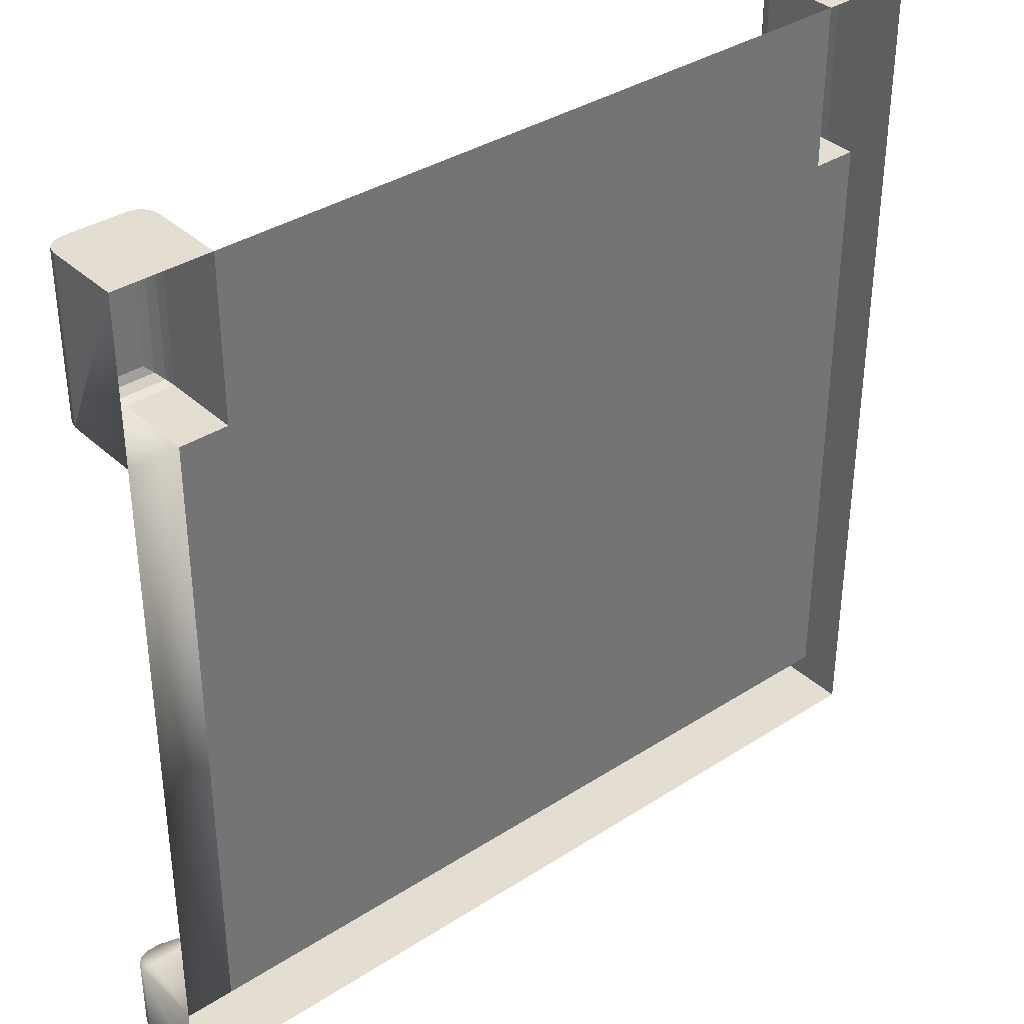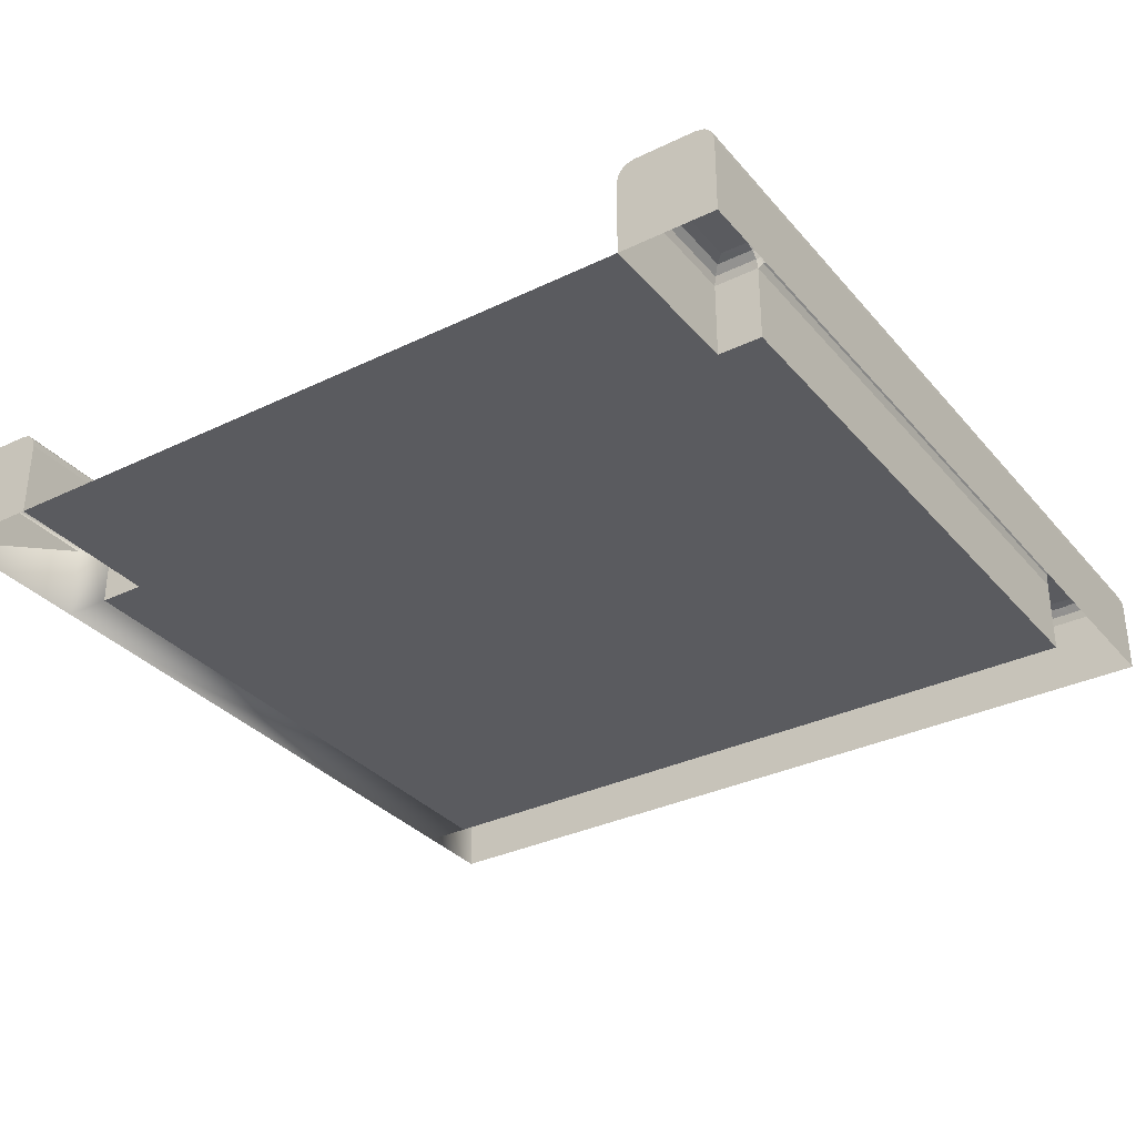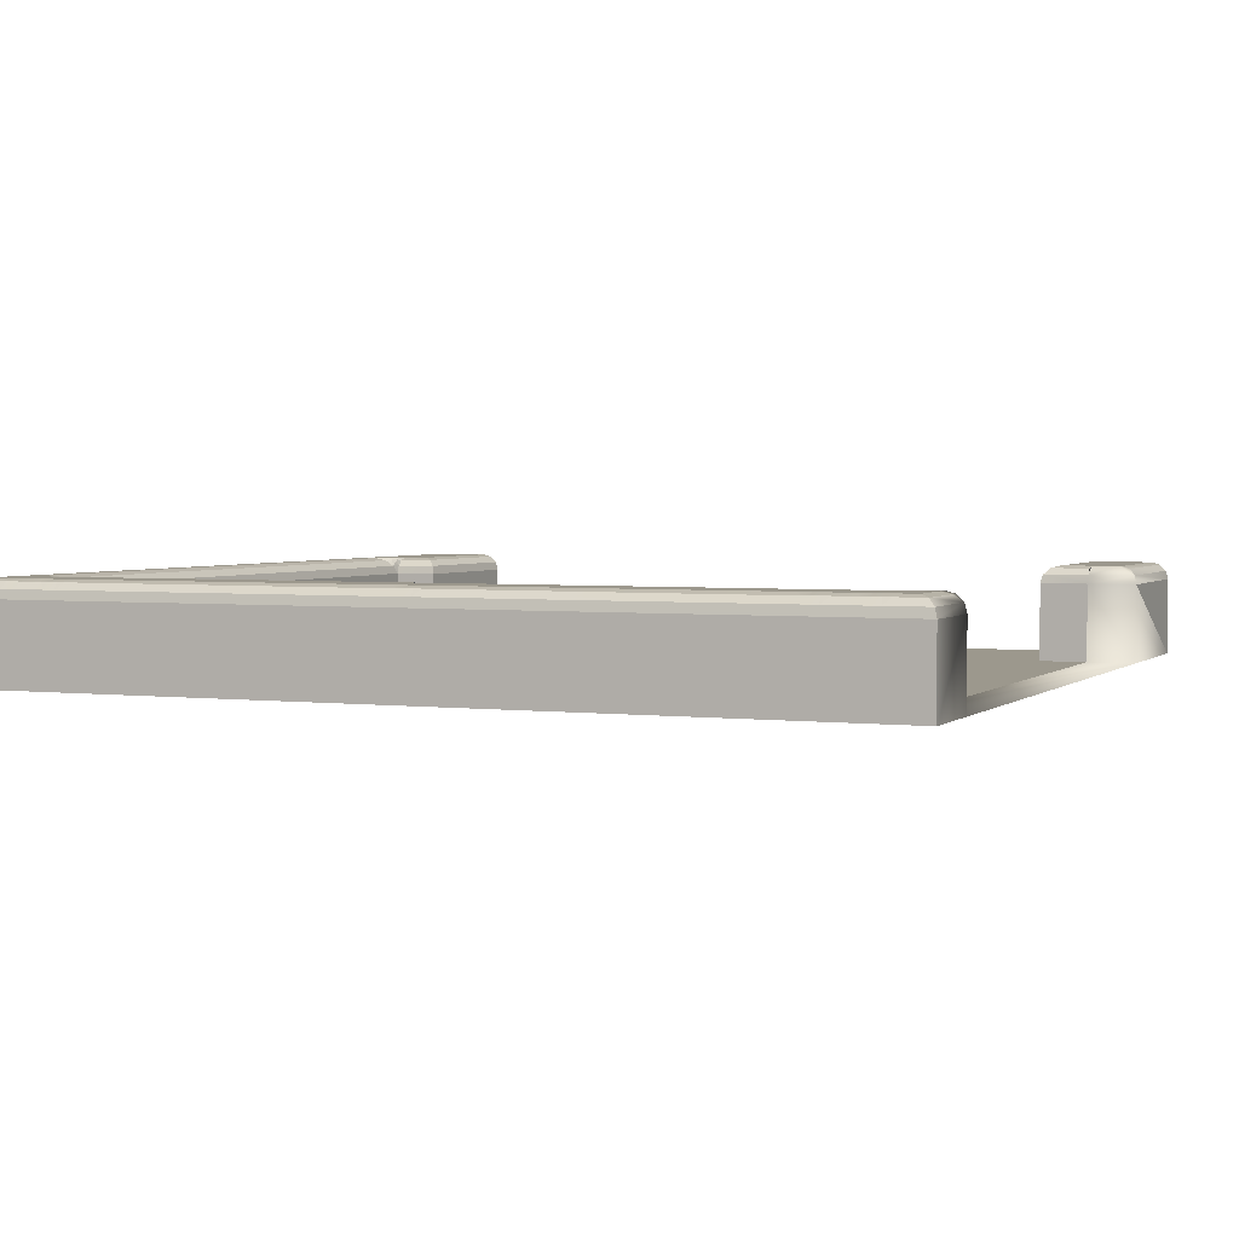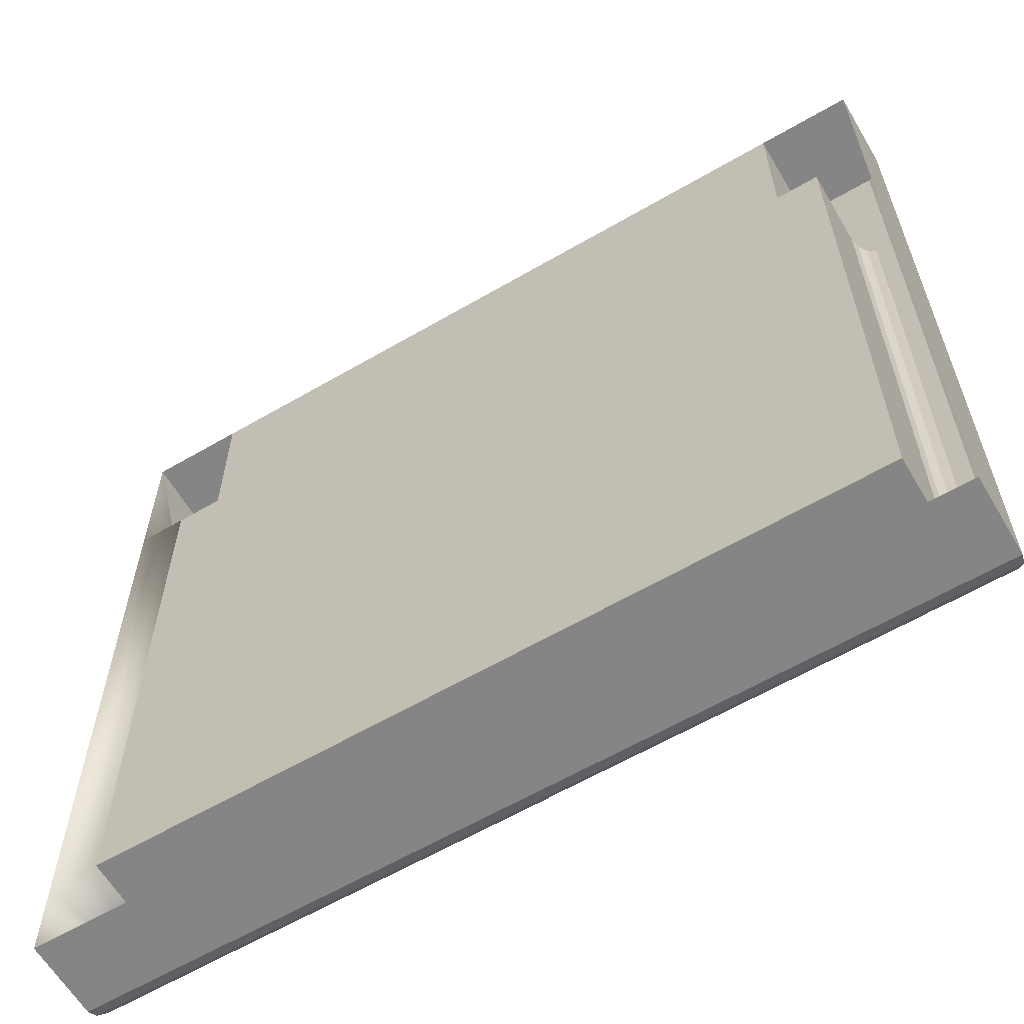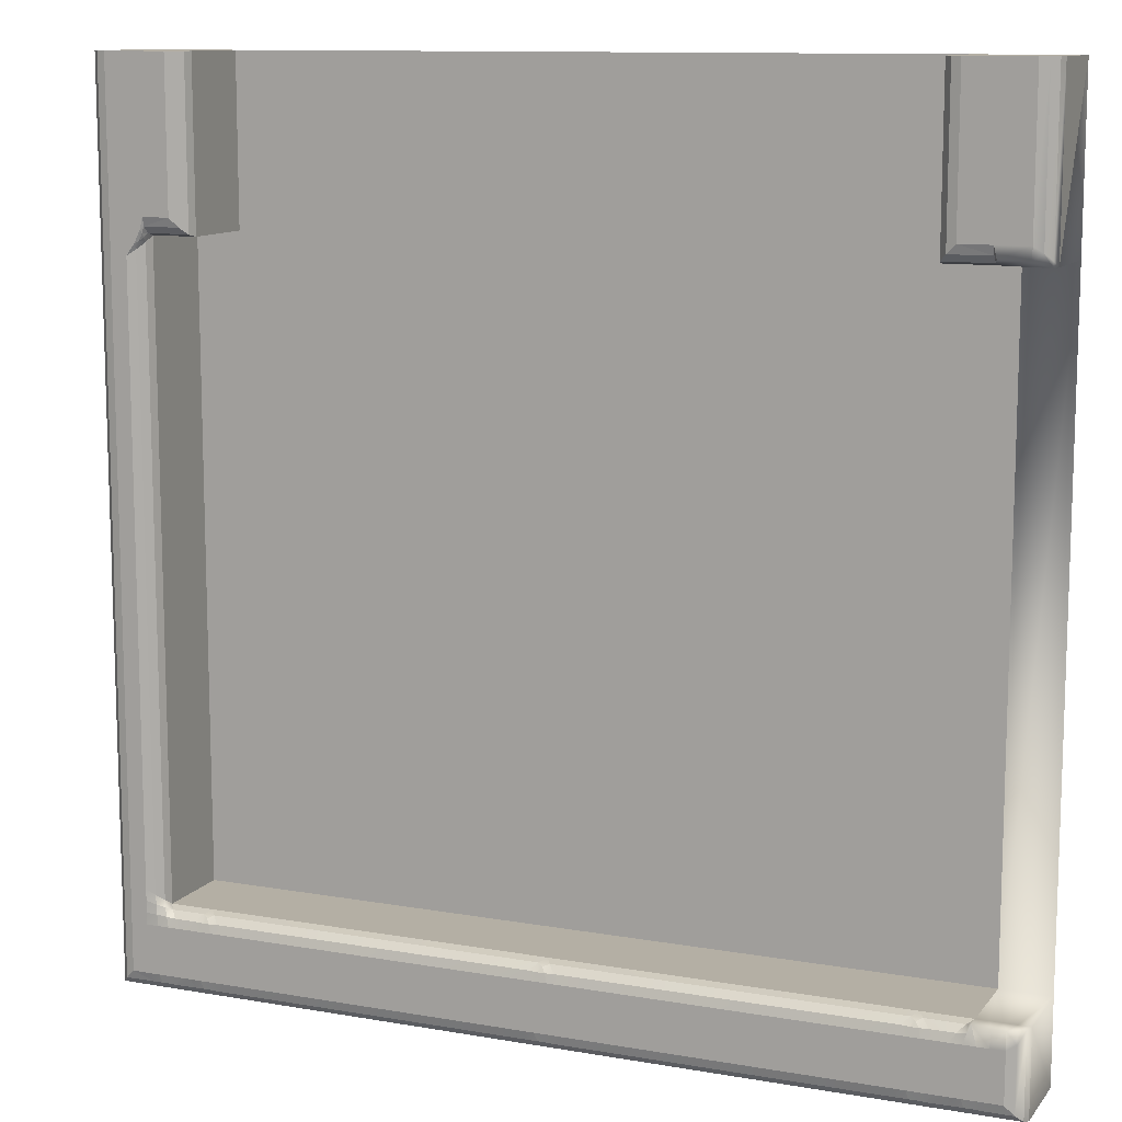
<metadata>
{"format":"obj","ext":"obj","renderer":"f3d","projection":"perspective","resolution":1024,"background":"white","views":[{"elev":36.2,"azim":-40.1,"up":"+Z"},{"elev":-33.0,"azim":33.7,"up":"+Y"},{"elev":3.0,"azim":-156.9,"up":"+Y"},{"elev":-61.9,"azim":30.6,"up":"+Z"},{"elev":11.3,"azim":-157.0,"up":"+Z"}]}
</metadata>
<code>
o Map.08_Plane.011
v 0 0.08927 -0.5
v 0.39 0 -0.5
v 0 0 -0.5
v -0.4646 0.1093 -0.4051
v -0.48 0.1093 -0.4051
v -0.4646 0.1093 -0.48
v -0.4513 0.1093 -0.4251
v -0.4513 0.1093 -0.48
v -0.41 0.1093 -0.4251
v -0.4246 0.1093 -0.48
v -0.4246 0.1093 -0.4251
v 0.48 0.1093 -0.4118
v 0.461 0.1093 -0.4251
v 0.461 0.1093 -0.4118
v 0 -0 0.5
v -0.39 -0 0.3135
v -0.39 -0 0.5
v 0.5 0.08927 -0.4051
v 0.4973 0.09927 -0.4051
v 0.4973 0.09927 -0.3988
v 0.441 0.08927 -0.5
v 0.441 0.09927 -0.4973
v 0.4474 0.09927 -0.4973
v -0.5 0.08927 0.3135
v -0.4973 0.09927 0.3135
v -0.39 0.08927 -0.5
v -0.39 0.09927 -0.4973
v -0.3836 0.09927 -0.4973
v 0 0.09927 -0.4973
v 0.006373 0.09927 -0.4973
v -0.4446 0.08927 -0.5
v -0.4446 0.09927 -0.4973
v -0.4382 0.09927 -0.4973
v 0.39 0.08927 -0.5
v 0.39 0.09927 -0.4973
v 0.3964 0.09927 -0.4973
v 0.5 0.08927 0.3135
v 0.4973 0.09927 0.3135
v 0.4973 0.09927 0.3199
v -0.5 0.08927 -0.4051
v -0.4973 0.09927 -0.4051
v 0.5 0.08927 -0.5
v -0.5 0.08927 -0.5
v -0.4973 0.09927 -0.4973
v -0.49 0.1066 0.5
v -0.48 0.1093 0.3335
v -0.49 0.1066 0.3271
v 0.3836 0.09927 -0.4973
v -0.006374 0.09927 -0.4973
v 0.4347 0.09927 -0.4973
v -0.431 0.1063 -0.4153
v -0.4036 0.1063 -0.4153
v 0.4973 0.09927 -0.4115
v -0.39 0.08927 -0.4051
v -0.4446 0 -0.4051
v -0.39 0 -0.4051
v 0 -0 0.3135
v -0.5 0 -0.5
v -0.4446 0 -0.5
v -0.4446 0.08927 0.3135
v -0.4446 -0 0.3135
v -0.4379 0.1093 -0.4251
v -0.4379 0.1093 -0.48
v -0.4973 0.09927 0.3199
v -0.3964 0.09927 -0.4973
v -0.451 0.09927 -0.4973
v 0.4973 0.09927 0.3071
v 0.49 0.1066 0.5
v 0.48 0.1093 0.3335
v 0.48 0.1093 0.5
v -0.4 0.1066 0.5
v -0.41 0.1093 0.5
v -0.4446 0.1093 0.5
v -0.3927 0.09927 0.5
v -0.4973 0.09927 0.5
v -0.3833 0.1093 -0.48
v -0.37 0.1093 -0.4251
v -0.37 0.1093 -0.48
v -0.4446 0.1093 0.3335
v 0.4477 0.1093 -0.48
v 0.461 0.1093 -0.48
v 0.441 0.08927 0.3135
v 0.441 0 -0.4051
v 0.441 -0 0.3135
v 0.48 0.1093 -0.48
v 0.441 0.1093 0.3335
v 0.441 0.1093 0.5
v 0.39 0.08927 -0.4051
v 0.39 0 -0.4051
v 0.5 0 -0.4051
v 0.5 0 -0.5
v 0.39 -0 0.3135
v 0 0 -0.4051
v -0.4646 0.1093 -0.4251
v 0.37 0.1093 -0.4251
v 0.02 0.1093 -0.48
v 0.02 0.1093 -0.4251
v -0.48 0.1093 -0.48
v -0.48 0.1093 -0.4251
v -0.39 0 -0.5
v -0.39 0.08927 0.3135
v 0 0.08927 -0.4051
v 0.441 0 -0.5
v -0.48 0.1093 0.5
v 0.3927 0.09927 0.5
v 0.4 0.1066 0.5
v -0.5 -0 0.5
v -0.39 0.08927 0.5
v -0.5 0.08927 0.5
v -0.4446 0.08927 -0.4051
v -0.41 0.1093 -0.48
v -0.3966 0.1093 -0.4251
v -0.3966 0.1093 -0.48
v 0.41 0.1093 0.3335
v 0.41 0.1093 0.5
v 0.39 0.08927 0.5
v 0.39 -0 0.5
v -0.02 0.1093 -0.4251
v 0.48 0.1093 0.2935
v 0.461 0.1093 -0.3851
v 0.461 0.1093 0.2935
v 0.48 0.1093 -0.3851
v 0.461 0.1093 -0.3985
v -0.5 -0 0.3135
v -0.5 0 -0.4051
v 0.006666 0.1093 -0.4251
v 0.5 -0 0.5
v 0.5 -0 0.3135
v 0.5 0.08927 0.5
v 0.39 0.08927 0.3135
v -0.4446 0.09909 0.3165
v 0.48 0.1093 0.3068
v 0.49 0.1066 0.2999
v -0.48 0.1093 0.3202
v -0.4382 0.09907 -0.4081
v 0.49 0.1066 0.3178
v 0.4036 0.1063 -0.4898
v 0.3966 0.1093 -0.48
v 0.41 0.1093 -0.48
v 0.4454 0.1069 -0.4895
v 0.4547 0.1063 -0.4898
v -0.49 0.1066 -0.4051
v -0.49 0.1066 -0.4188
v 0.3966 0.1093 -0.4251
v 0.4036 0.1066 -0.4152
v 0.41 0.1093 -0.4251
v 0.3857 0.1069 -0.4895
v 0.3833 0.1093 -0.48
v -0.004313 0.1069 -0.4895
v 0.49 0.1066 -0.4188
v 0.48 0.1093 -0.4251
v 0.49 0.1066 0.3271
v 0.48 0.1093 0.3202
v 0.49 0.1066 0.3092
v 0.3764 0.1063 -0.4153
v 0.3833 0.1093 -0.4251
v -0.4403 0.1069 -0.4895
v -0.431 0.1063 -0.4898
v 0.01363 0.1066 -0.4152
v 0.4344 0.1093 -0.48
v 0.4274 0.1066 -0.49
v 0.421 0.1093 -0.48
v 0.3943 0.1069 -0.4157
v 0.4367 0.1069 -0.4895
v -0.3964 0.09923 -0.4078
v -0.3943 0.1069 -0.4157
v -0.3836 0.09907 -0.4081
v 0.441 0.09909 0.3165
v 0.444 0.09907 0.3071
v -0.3833 0.1093 -0.4251
v -0.3764 0.1066 -0.4152
v -0.3857 0.1069 -0.4157
v -0.004313 0.1069 -0.4157
v 0 0.1032 -0.4107
v 0.004312 0.1069 -0.4157
v 0.3943 0.1069 -0.4895
v -0.3943 0.1069 -0.4895
v -0.3857 0.1069 -0.4895
v 0.3764 0.1066 -0.49
v 0.37 0.1093 -0.48
v -0.4582 0.1066 -0.49
v -0.4489 0.1069 -0.4895
v 0.3964 0.09907 -0.4081
v 0.39 0.1032 -0.4107
v -0.39 0.1032 -0.4107
v -0.006667 0.1093 -0.48
v -0.01363 0.1066 -0.49
v -0.02 0.1093 -0.48
v 0.006666 0.1093 -0.48
v 0.01363 0.1063 -0.4898
v 0.004312 0.1069 -0.4895
v -0.006667 0.1093 -0.4251
v -0.01363 0.1063 -0.4153
v -0.006374 0.09923 -0.4078
v 0.006373 0.09907 -0.4081
v 0.3857 0.1069 -0.4157
v 0.48 0.1093 -0.3985
v 0.49 0.1066 -0.4094
v 0.49 0.1066 -0.4008
v 0.49 0.1066 -0.3915
v 0.4477 0.1093 -0.4251
v 0.4376 0.1073 -0.414
v 0.4487 0.1084 -0.4128
v 0.4512 0.1063 -0.3915
v 0.444 0.09907 -0.3988
v 0.4347 0.09907 -0.4081
v 0.441 0.08927 -0.4051
v 0.4499 0.1073 -0.4017
v 0.4409 0.1039 -0.405
v 0.49 0.1066 -0.49
v -0.4445 0.1039 -0.405
v 0.4274 0.1063 -0.4153
v 0.4344 0.1093 -0.4251
v 0.421 0.1093 -0.4251
v -0.4411 0.1073 -0.414
v -0.4475 0.1093 0.3209
v -0.4446 0.1063 0.3237
v -0.4469 0.1069 0.3167
v 0.4512 0.1063 0.2999
v 0.4512 0.1093 0.3063
v 0.4433 0.1069 0.3167
v 0.4434 0.1036 0.3123
v 0.4439 0.1093 0.3209
v 0.441 0.1063 0.3237
v 0.4467 0.1069 0.3089
v 0.4973 0.09927 0.5
v -0.3764 0.1063 -0.4898
v 0.4973 0.09927 -0.4973
v -0.49 0.1066 -0.49
v 0.4 0.1066 0.3235
v 0.3927 0.09927 0.3162
v -0.4 0.1066 0.3235
v -0.41 0.1093 0.3335
v -0.4036 0.1066 -0.49
v -0.3927 0.09927 0.3162
v 0.3836 0.09923 -0.4078
v -0.4723 0.08927 -0.4051
v -0.4861 0.08927 -0.4051
v -0.4584 0.08927 -0.4051
v -0.4414 0.1015 -0.4066
f 1 2 3
f 6 7 8
f 9 10 11
f 12 13 14
f 15 16 17
f 18 19 20
f 21 22 23
f 26 27 28
f 1 29 30
f 31 32 33
f 34 35 36
f 37 38 39
f 23 42 21
f 43 41 44
f 45 46 47
f 48 1 30
f 49 26 28
f 50 34 36
f 9 51 52
f 20 37 18
f 42 53 18
f 54 55 56
f 57 56 16
f 58 31 59
f 60 16 61
f 8 62 63
f 18 53 19
f 21 50 22
f 24 64 25
f 26 65 27
f 1 49 29
f 31 66 32
f 34 48 35
f 37 67 38
f 68 69 70
f 71 72 73
f 74 45 75
f 76 77 78
f 72 79 73
f 80 13 81
f 82 83 84
f 13 85 81
f 70 86 87
f 83 88 89
f 42 90 91
f 92 93 57
f 94 5 4
f 95 96 97
f 94 98 99
f 26 3 100
f 101 17 16
f 102 56 93
f 21 91 103
f 104 45 73
f 45 71 73
f 74 71 45
f 105 68 106
f 107 108 109
f 109 74 75
f 88 93 89
f 111 112 113
f 87 114 115
f 116 92 117
f 16 55 61
f 118 78 77
f 119 120 121
f 34 103 2
f 73 46 104
f 122 123 120
f 96 126 97
f 37 127 128
f 117 57 15
f 117 129 116
f 18 128 90
f 130 84 92
f 40 58 125
f 132 133 119
f 38 136 39
f 137 138 139
f 23 140 141
f 41 142 143
f 144 145 146
f 138 147 148
f 149 29 49
f 12 150 151
f 152 153 69
f 67 154 38
f 75 47 64
f 155 156 95
f 33 157 158
f 22 140 23
f 126 159 97
f 160 161 162
f 156 163 144
f 50 164 22
f 147 35 48
f 141 80 81
f 165 166 52
f 167 165 54
f 168 169 82
f 170 171 77
f 112 172 170
f 173 174 175
f 36 176 137
f 27 177 178
f 148 179 180
f 8 181 6
f 63 182 8
f 158 63 10
f 66 43 44
f 183 163 184
f 172 166 185
f 186 187 188
f 189 149 186
f 190 189 96
f 30 191 190
f 173 126 192
f 193 192 118
f 194 173 193
f 195 194 102
f 195 175 174
f 163 196 184
f 143 5 99
f 197 198 12
f 134 47 46
f 39 136 152
f 20 199 200
f 200 197 122
f 102 167 54
f 201 202 203
f 123 204 120
f 205 206 207
f 205 208 209
f 210 23 141
f 94 211 7
f 14 208 123
f 54 135 110
f 206 202 212
f 212 213 214
f 7 215 62
f 217 216 79
f 131 218 217
f 219 220 121
f 168 221 222
f 223 224 86
f 223 225 221
f 225 222 221
f 205 219 204
f 150 85 151
f 85 141 81
f 167 193 171
f 226 152 68
f 129 39 226
f 62 51 11
f 190 48 30
f 84 89 92
f 76 112 170
f 159 95 97
f 137 50 36
f 107 24 124
f 10 62 11
f 186 118 192
f 78 187 227
f 214 139 146
f 186 126 189
f 139 144 146
f 65 31 33
f 210 53 228
f 143 98 229
f 225 219 169
f 171 118 77
f 20 133 67
f 158 65 33
f 88 195 102
f 195 155 159
f 96 179 190
f 148 95 156
f 148 144 138
f 229 66 44
f 200 119 133
f 230 105 106
f 109 64 24
f 231 116 105
f 232 131 217
f 71 233 72
f 114 106 115
f 74 232 71
f 13 203 14
f 233 217 79
f 230 168 231
f 136 132 153
f 46 216 134
f 134 131 25
f 10 234 158
f 183 212 145
f 205 82 169
f 139 161 137
f 114 224 230
f 235 60 131
f 206 88 207
f 197 14 123
f 31 100 59
f 98 181 229
f 41 229 44
f 108 235 74
f 236 196 155
f 145 214 146
f 204 121 120
f 160 201 80
f 227 76 78
f 183 236 88
f 113 234 111
f 153 220 223
f 167 172 185
f 76 177 113
f 52 112 9
f 69 223 86
f 140 160 80
f 132 121 220
f 198 19 53
f 165 51 135
f 32 182 157
f 28 178 227
f 203 209 208
f 227 49 28
f 105 129 226
f 53 150 198
f 65 234 177
f 49 187 149
f 66 181 182
f 48 179 147
f 216 218 131
f 217 218 216
f 169 222 225
f 168 224 221
f 223 221 224
f 223 220 225
f 150 210 85
f 85 210 141
f 143 99 98
f 71 232 233
f 114 230 106
f 233 232 217
f 114 86 224
f 98 6 181
f 215 240 135
f 87 115 106
f 231 82 130
f 105 226 68
f 106 68 87
f 68 70 87
f 162 213 160
f 1 34 2
f 6 94 7
f 9 111 10
f 12 151 13
f 15 57 16
f 23 228 42
f 43 40 41
f 45 104 46
f 48 34 1
f 49 1 26
f 50 21 34
f 9 11 51
f 20 67 37
f 42 228 53
f 54 110 55
f 57 93 56
f 58 43 31
f 60 101 16
f 8 7 62
f 68 152 69
f 76 170 77
f 72 233 79
f 80 201 13
f 82 207 83
f 13 151 85
f 70 69 86
f 83 207 88
f 42 18 90
f 92 89 93
f 94 99 5
f 95 180 96
f 94 6 98
f 26 1 3
f 101 108 17
f 102 54 56
f 21 42 91
f 107 17 108
f 109 108 74
f 88 102 93
f 111 9 112
f 87 86 114
f 116 130 92
f 16 56 55
f 118 188 78
f 119 122 120
f 34 21 103
f 73 79 46
f 122 197 123
f 96 189 126
f 37 129 127
f 117 92 57
f 117 127 129
f 18 37 128
f 130 82 84
f 40 43 58
f 132 154 133
f 38 154 136
f 137 176 138
f 144 163 145
f 138 176 147
f 149 191 29
f 12 198 150
f 152 136 153
f 67 133 154
f 75 45 47
f 155 196 156
f 33 32 157
f 22 164 140
f 126 175 159
f 160 164 161
f 156 196 163
f 50 161 164
f 147 176 35
f 141 140 80
f 165 185 166
f 167 185 165
f 168 222 169
f 170 172 171
f 112 166 172
f 36 35 176
f 27 65 177
f 148 147 179
f 8 182 181
f 63 157 182
f 158 157 63
f 66 31 43
f 183 145 163
f 186 149 187
f 189 191 149
f 190 191 189
f 30 29 191
f 173 175 126
f 193 173 192
f 194 174 173
f 195 174 194
f 195 159 175
f 143 142 5
f 197 199 198
f 134 25 47
f 20 19 199
f 64 47 25
f 200 199 197
f 102 194 167
f 201 213 202
f 123 208 204
f 205 209 206
f 205 204 208
f 210 228 23
f 94 4 211
f 14 203 208
f 54 165 135
f 206 209 202
f 212 202 213
f 7 211 215
f 205 169 219
f 167 194 193
f 226 39 152
f 129 37 39
f 62 215 51
f 190 179 48
f 84 83 89
f 76 113 112
f 159 155 95
f 137 161 50
f 107 109 24
f 10 63 62
f 186 188 118
f 78 188 187
f 214 162 139
f 186 192 126
f 139 138 144
f 65 26 31
f 210 150 53
f 225 220 219
f 171 193 118
f 20 200 133
f 158 234 65
f 88 236 195
f 195 236 155
f 96 180 179
f 148 180 95
f 148 156 144
f 229 181 66
f 200 122 119
f 230 231 105
f 109 75 64
f 231 130 116
f 232 235 131
f 74 235 232
f 13 201 203
f 230 224 168
f 136 154 132
f 46 79 216
f 134 216 131
f 10 111 234
f 183 206 212
f 205 207 82
f 139 162 161
f 235 101 60
f 206 183 88
f 238 40 125
f 124 60 61
f 197 12 14
f 31 26 100
f 41 143 229
f 108 101 235
f 236 184 196
f 145 212 214
f 204 219 121
f 160 213 201
f 227 178 76
f 183 184 236
f 113 177 234
f 153 132 220
f 167 171 172
f 76 178 177
f 52 166 112
f 69 153 223
f 140 164 160
f 132 119 121
f 198 199 19
f 165 52 51
f 32 66 182
f 28 27 178
f 203 202 209
f 227 187 49
f 105 116 129
f 135 51 215
f 231 168 82
f 162 214 213
f 25 60 24
f 41 238 142
f 238 5 142
f 237 4 5
f 239 211 4
f 240 110 135
f 55 124 61
f 215 211 240
f 125 55 237
f 55 110 239
f 239 237 55
f 237 238 125
f 124 24 60
f 25 131 60
f 41 40 238
f 238 237 5
f 237 239 4
f 239 110 211
f 240 211 110
f 55 125 124

</code>
